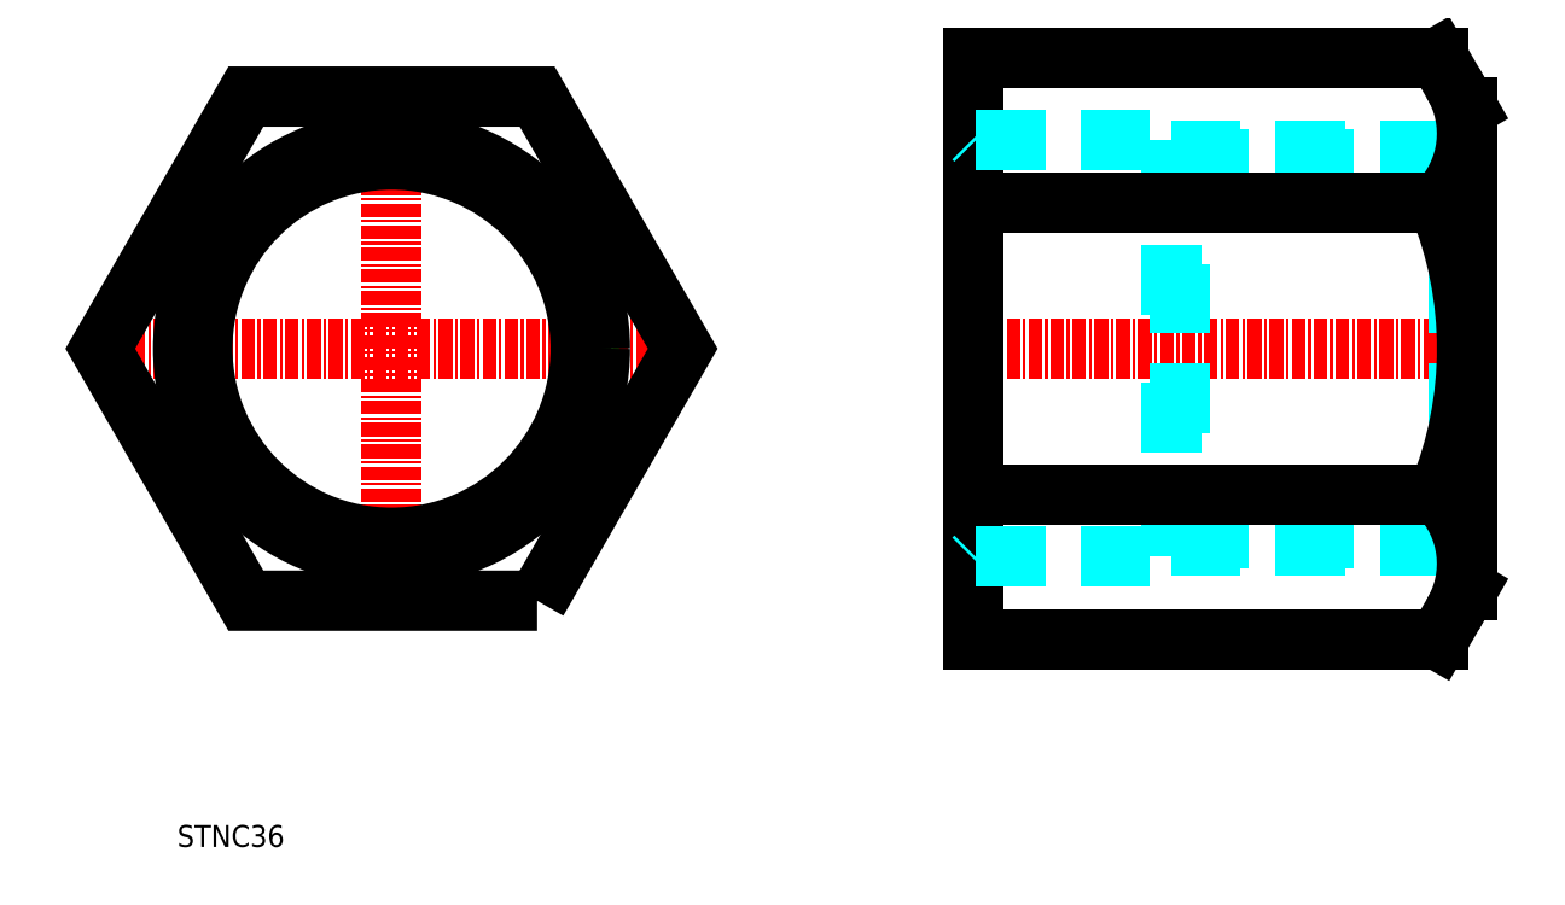
<metadata>
{"format":"dxf","ext":"dxf","renderer":"ezdxf+matplotlib","layout":"modelspace","background":"white","min_lineweight":24,"dpi":150}
</metadata>
<code>
0
SECTION
2
ENTITIES
0
TEXT
8
0
10
-55.87
20
-20.84
30
0
40
2
1
STNC36
0
LINE
8
CENTER
10
15.74
20
24.63
30
0
11
62.74
21
24.63
31
0
0
LINE
8
CENTER
10
-64.05
20
24.63
30
0
11
-8.62
21
24.63
31
0
0
LINE
8
CENTER
10
-36.33
20
0.6346
30
0
11
-36.33
21
48.63
31
0
0
LINE
8
0
10
16.74
20
-1.924
30
0
11
16.74
21
51.19
31
0
0
POLYLINE
8
0
66
     1
10
0
20
0
30
0
70
     1
0
VERTEX
8
0
10
-23.05
20
1.635
30
0
0
VERTEX
8
0
10
-9.775
20
24.63
30
0
0
VERTEX
8
0
10
-23.05
20
47.63
30
0
0
VERTEX
8
0
10
-49.61
20
47.63
30
0
0
VERTEX
8
0
10
-62.89
20
24.63
30
0
0
VERTEX
8
0
10
-49.61
20
1.635
30
0
0
SEQEND
8
0
0
CIRCLE
8
0
10
-36.33
20
24.63
30
0
40
18
0
CIRCLE
8
0
10
-36.33
20
24.63
30
0
40
17.25
0
CIRCLE
8
0
10
-36.33
20
24.63
30
0
40
19
0
LINE
8
18-1-HID
10
34.74
20
5.635
30
0
11
34.74
21
24.63
31
0
0
LINE
8
18-1-HID
10
16.94
20
5.635
30
0
11
34.74
21
5.635
31
0
0
LINE
8
18-1-HID
10
16.74
20
5.435
30
0
11
16.94
21
5.635
31
0
0
LINE
8
18-1-HID
10
16.74
20
43.83
30
0
11
16.94
21
43.63
31
0
0
LINE
8
18-1-HID
10
34.74
20
6.635
30
0
11
61.74
21
6.635
31
0
0
LINE
8
18-1-HID
10
35.49
20
7.385
30
0
11
60.99
21
7.385
31
0
0
LINE
8
18-1-HID
10
60.99
20
7.385
30
0
11
61.74
21
6.635
31
0
0
LINE
8
18-1-HID
10
34.74
20
6.635
30
0
11
35.49
21
7.385
31
0
0
LINE
8
18-1-HID
10
60.99
20
7.385
30
0
11
60.99
21
24.63
31
0
0
LINE
8
18-1-HID
10
35.49
20
7.385
30
0
11
35.49
21
24.63
31
0
0
LINE
8
18-1-HID
10
34.74
20
42.63
30
0
11
61.74
21
42.63
31
0
0
LINE
8
18-1-HID
10
35.49
20
41.88
30
0
11
60.99
21
41.88
31
0
0
LINE
8
18-1-HID
10
34.74
20
42.63
30
0
11
35.49
21
41.88
31
0
0
LINE
8
18-1-HID
10
16.94
20
43.63
30
0
11
34.74
21
43.63
31
0
0
LINE
8
18-1-HID
10
34.74
20
43.63
30
0
11
34.74
21
24.63
31
0
0
LINE
8
18-1-HID
10
60.99
20
41.88
30
0
11
61.74
21
42.63
31
0
0
LINE
8
18-1-HID
10
60.99
20
41.88
30
0
11
60.99
21
24.63
31
0
0
LINE
8
18-1-HID
10
35.49
20
41.88
30
0
11
35.49
21
24.63
31
0
0
LINE
8
0
10
16.74
20
51.19
30
0
11
59.11
21
51.19
31
0
0
LINE
8
0
10
16.74
20
-1.924
30
0
11
59.11
21
-1.924
31
0
0
LINE
8
0
10
61.74
20
46.63
30
0
11
61.74
21
2.635
31
0
0
LINE
8
0
10
16.74
20
11.36
30
0
11
59.11
21
11.36
31
0
0
LINE
8
0
10
16.74
20
37.91
30
0
11
59.11
21
37.91
31
0
0
LINE
8
0
10
61.74
20
2.635
30
0
11
59.11
21
-1.924
31
0
0
LINE
8
0
10
61.74
20
46.63
30
0
11
59.11
21
51.19
31
0
0
ARC
8
0
10
26.92
20
24.63
30
0
40
34.82
50
337.6
51
22.42
0
ARC
8
0
10
52.78
20
44.25
30
0
40
8.96
50
315
51
31.36
0
ARC
8
0
10
52.78
20
5.019
30
0
40
8.96
50
328.6
51
45
0
VIEWPORT
8
0
10
5.615
20
3.902
30
0
40
16.43
41
8.746
68
     1
69
     1
0
VIEWPORT
8
0
10
5.615
20
3.902
30
0
40
8.985
41
6.243
68
     2
69
     2
0
ENDSEC
0
EOF

</code>
